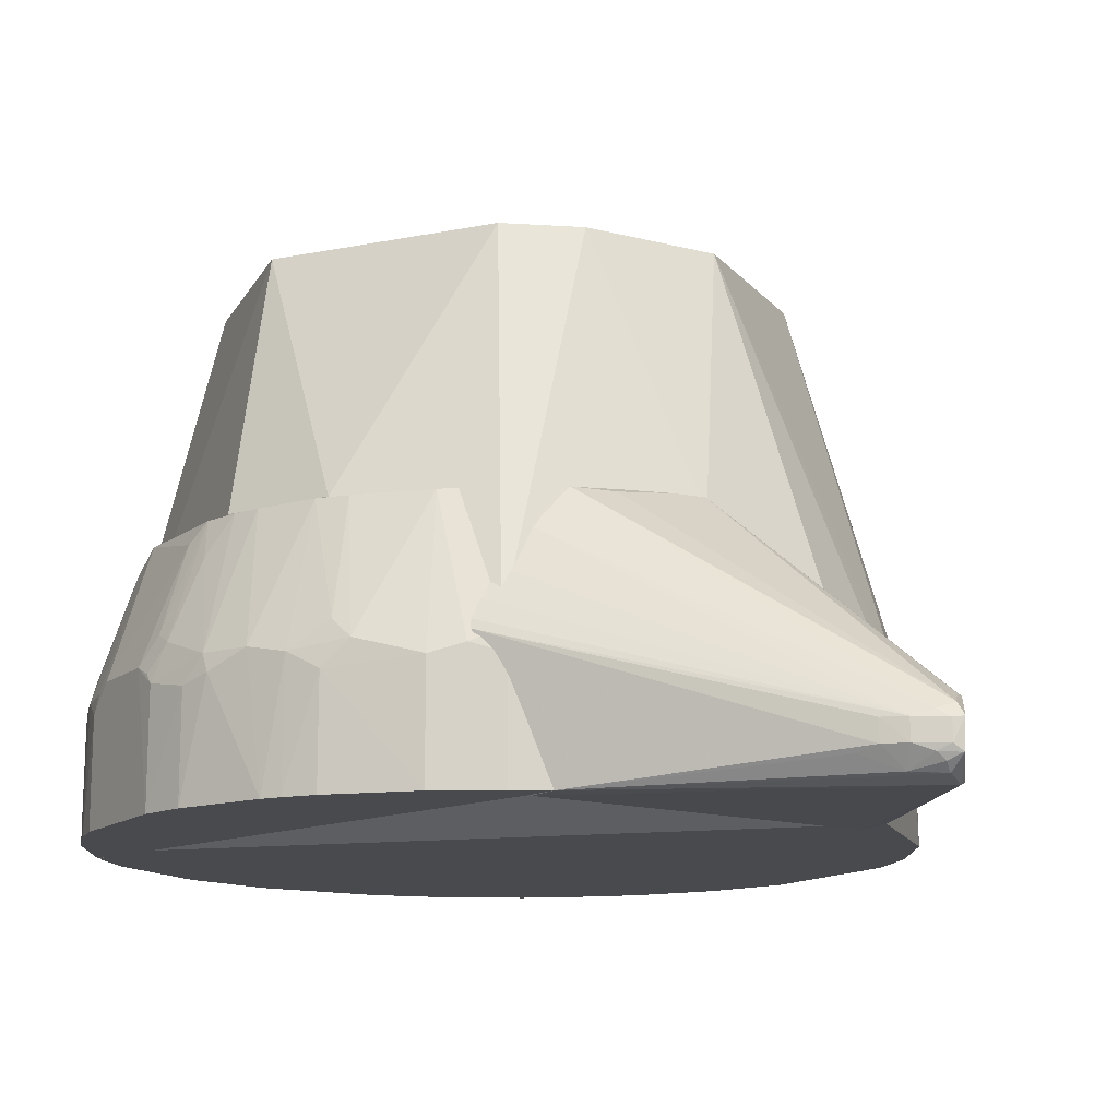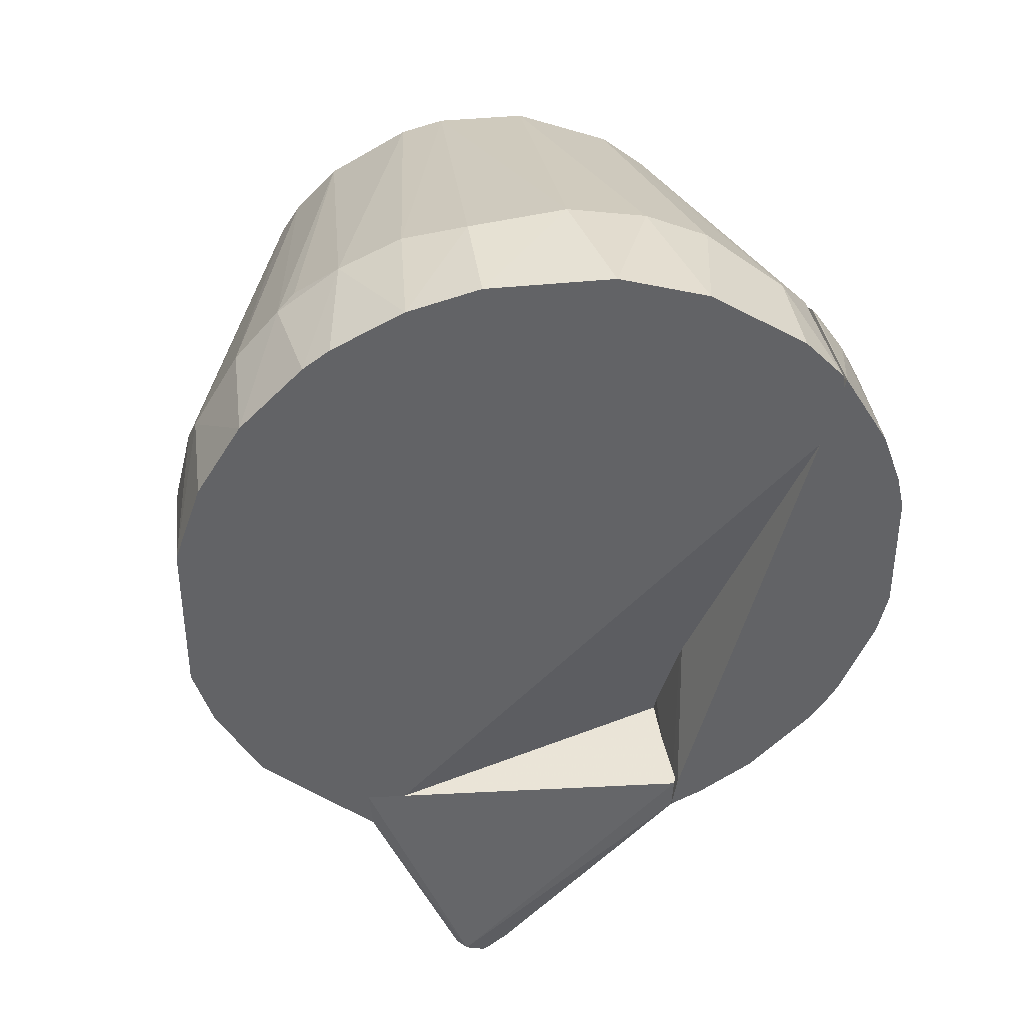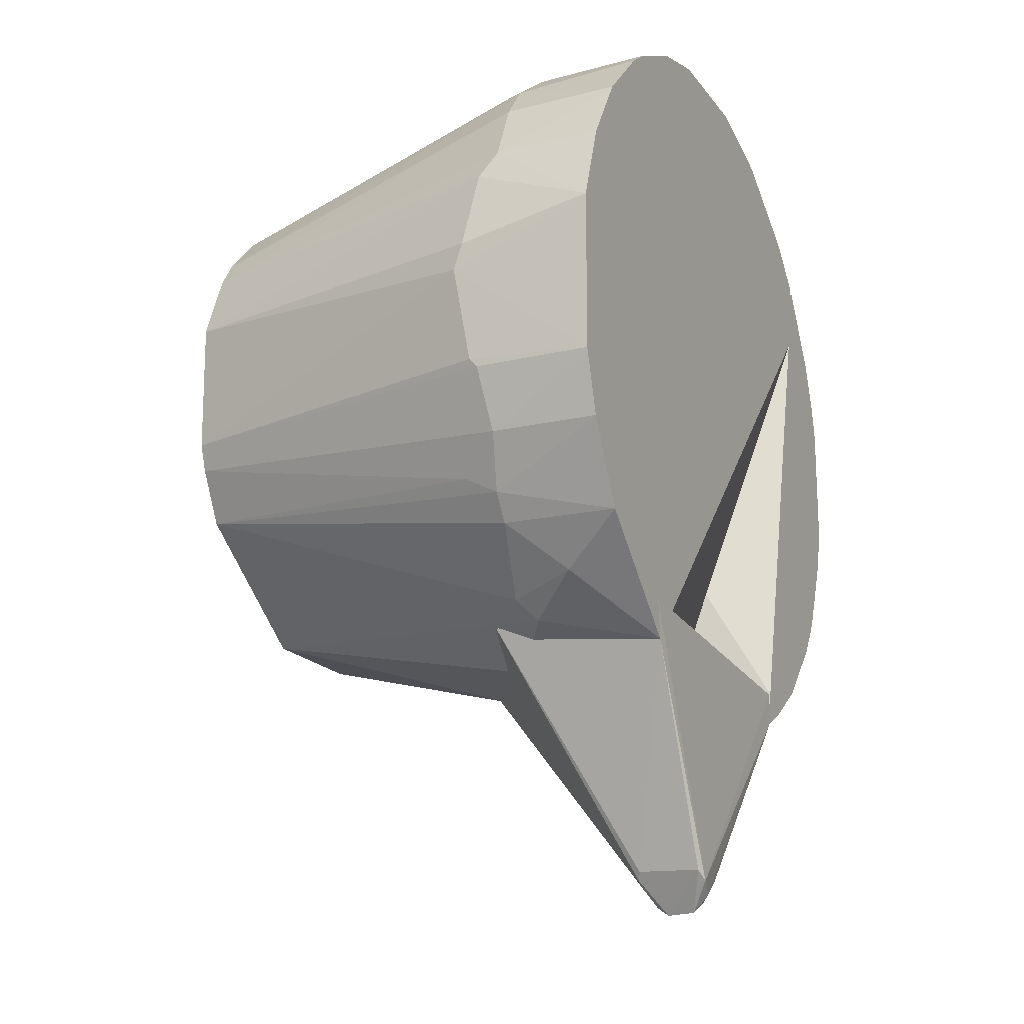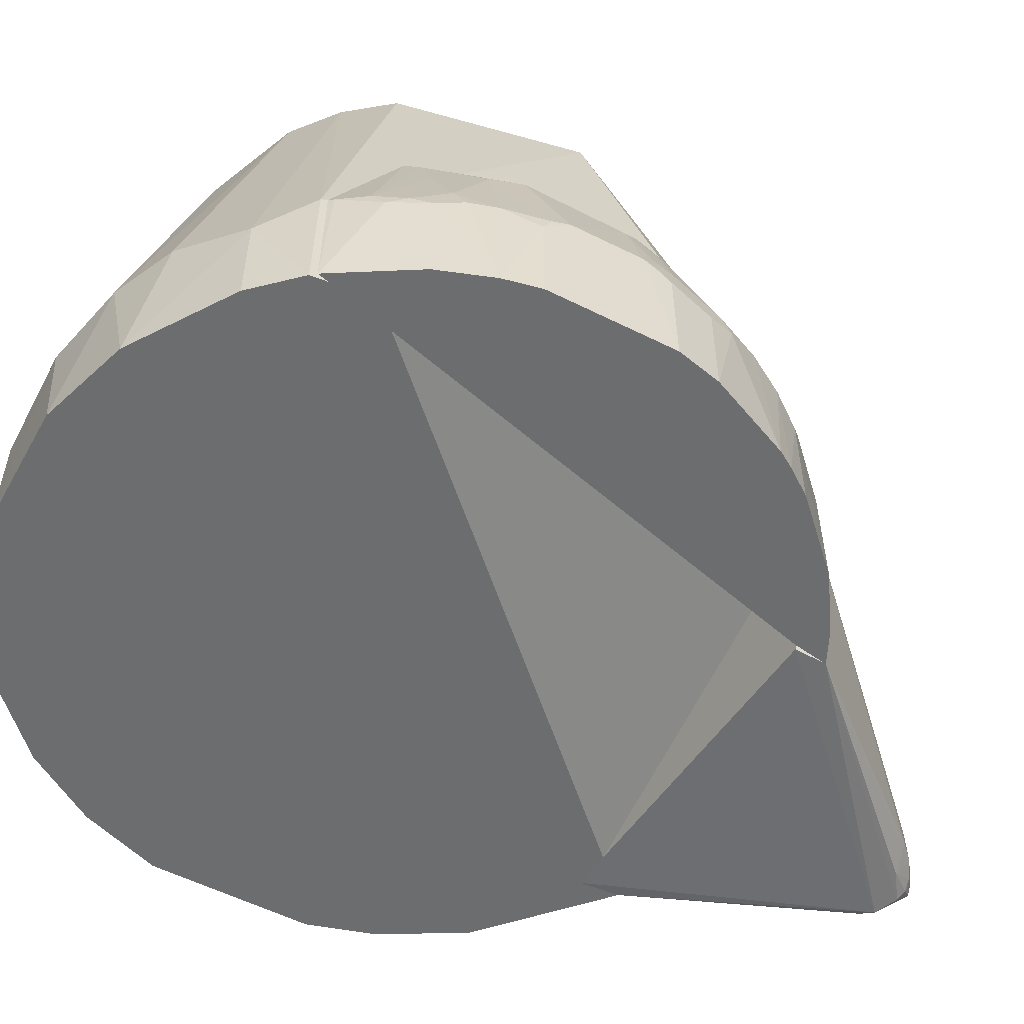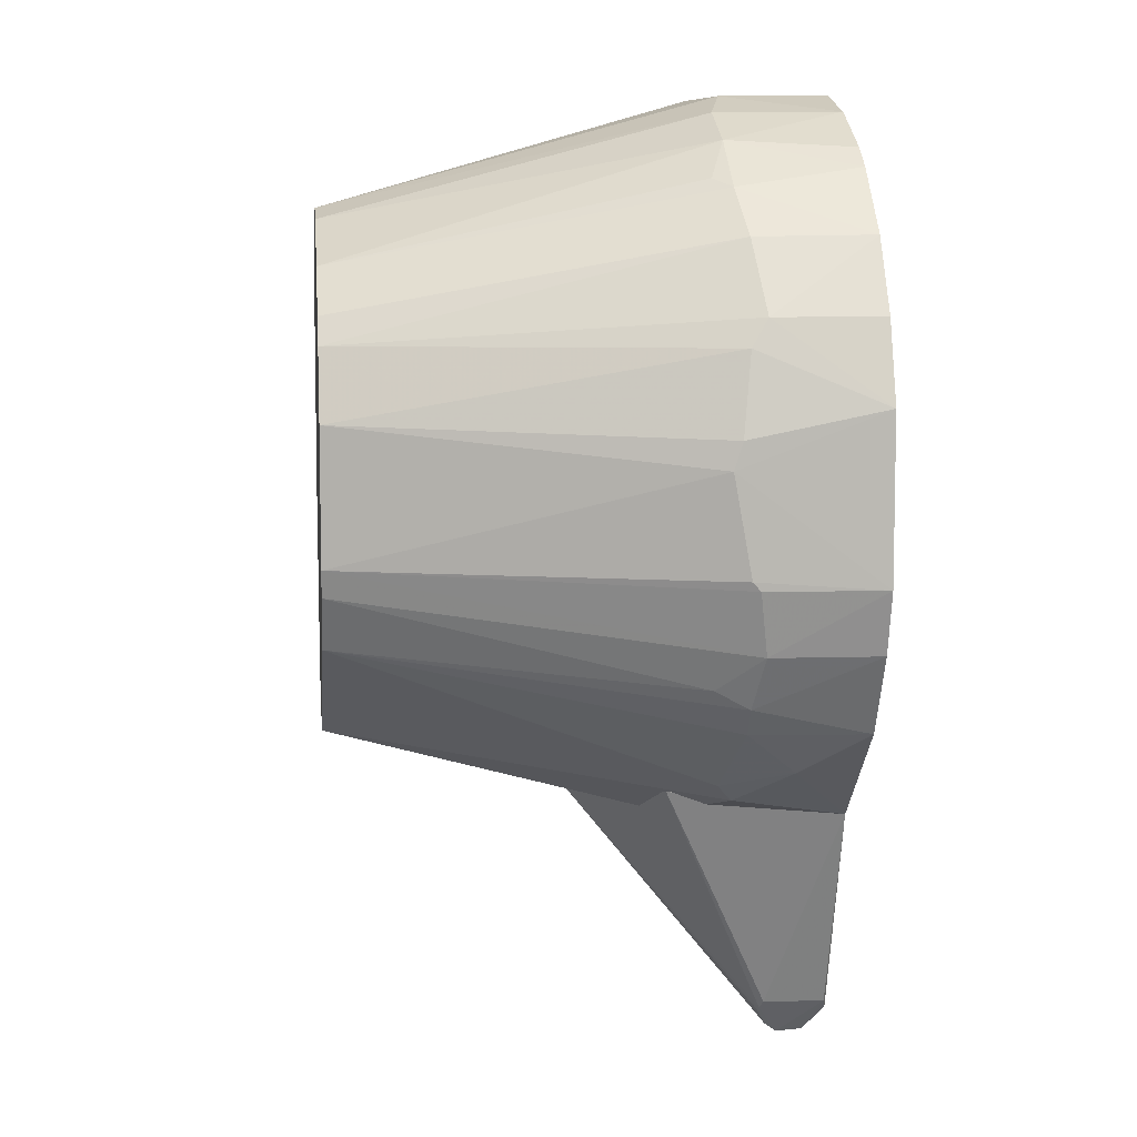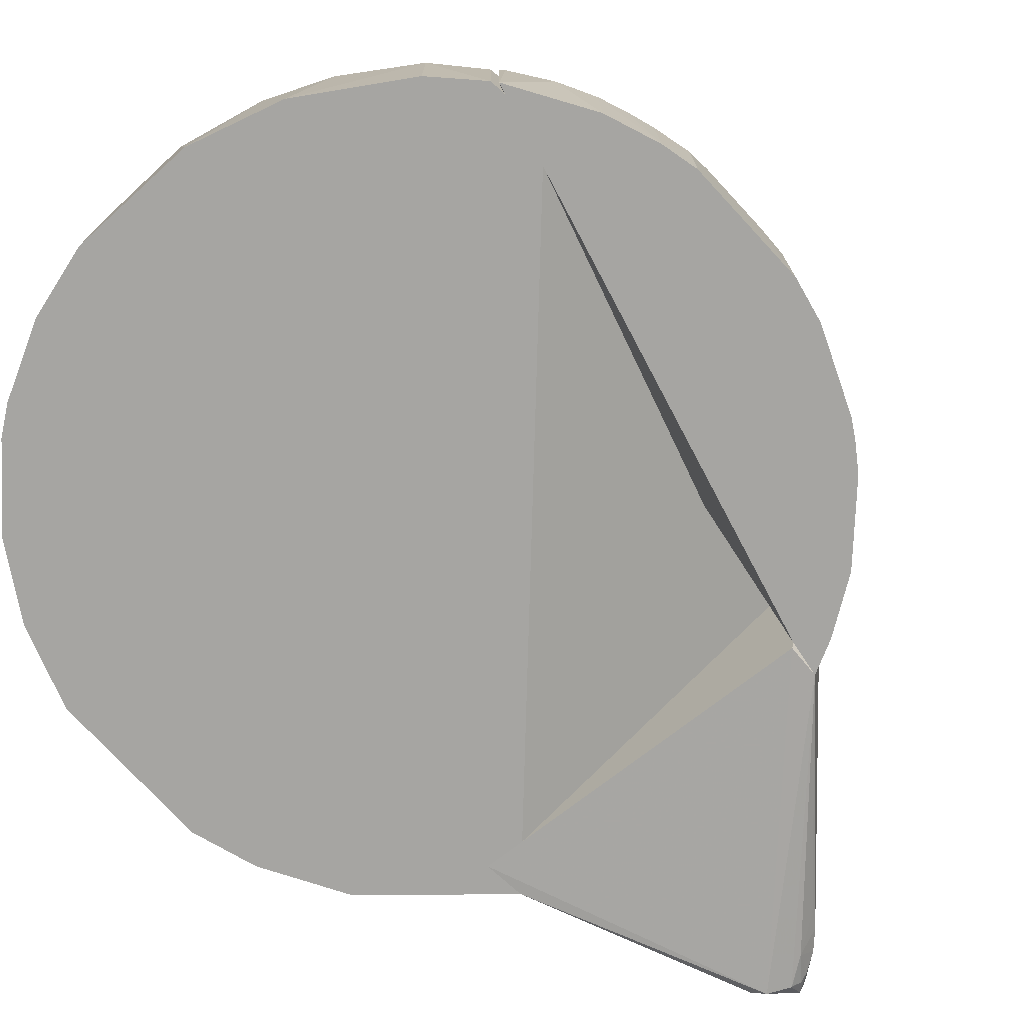
<metadata>
{"format":"obj","ext":"obj","renderer":"f3d","projection":"perspective","resolution":1024,"background":"white","views":[{"elev":-13.2,"azim":-30.7,"up":"+Z"},{"elev":39.5,"azim":172.0,"up":"+Y"},{"elev":-17.5,"azim":114.9,"up":"+Y"},{"elev":-53.9,"azim":-118.5,"up":"+Z"},{"elev":7.8,"azim":83.8,"up":"+Y"},{"elev":-73.6,"azim":-137.5,"up":"+Z"}]}
</metadata>
<code>
v 0.02827 0.03499 0.08605
v 0.06219 -0.01189 0.02153
v 0.03471 0.05378 0
v -0.04288 0.04752 0
v -0.02293 -0.03871 0.08605
v 0.03215 -0.05534 0
v -0.00645 0.06297 0.02156
v 0.05752 0.02769 0.01859
v 0.03722 -0.0253 0.08605
v -0.03782 0.02435 0.08605
v 0.06255 -0.01344 0
v -0.03113 -0.05478 0.02262
v 0.02099 0.05974 0.02151
v -0.01102 0.06303 0
v 0.04364 0.01092 0.08605
v 0.04209 0.04735 0.02142
v 0.05124 -0.03763 0.02012
v 0.01168 -0.04347 0.08605
v -0.03067 0.05491 0.023
v -0.00794 0.04428 0.08605
v 0.06242 0.01413 0
v -0.05066 0.03021 0
v -0.05378 -0.01493 0.04348
v 0.01038 0.06313 0
v 0.03875 0.02282 0.08605
v 0.06215 0.009487 0.02309
v 0.04342 -0.01174 0.08605
v 0.04995 0.04001 0
v 0.03157 0.05492 0.02143
v 0.05911 -0.02408 0.0186
v 0.05157 -0.03787 0
v 0.03761 -0.05125 0.02012
v 0.001228 -0.0563 0.04184
v -0.04878 0.0397 0.02294
v -0.02631 0.05832 0
v -0.02433 0.03786 0.08605
v -0.02006 0.05961 0.02304
v 0.007272 0.04438 0.08605
v -0.04602 -0.03168 0.04347
v -0.04439 -0.007278 0.08605
v -0.04593 -0.01696 0.022
v 0.02254 0.0599 0
v 0.01035 0.06295 0.01865
v 0.05896 0.02311 0.02147
v 0.03569 0.02739 0.08605
v 0.0622 0.004881 0.02457
v 0.04964 0.03972 0.02011
v 0.03919 0.05059 0
v 0.05761 0.02779 0
v 0.01469 0.04249 0.08605
v 0.03905 0.04876 0.0244
v 0.06214 -0.01337 0.02017
v 0.04191 -0.01631 0.08605
v 0.05418 -0.02996 0.02595
v 0.05429 -0.03307 0.02013
v 0.05926 -0.02413 0
v 0.04052 -0.04811 0.02296
v 0.04524 -0.04526 0.01107
v 0.01796 -0.0562 0.022
v 0.02261 -0.05632 0.02936
v -0.01099 -0.04363 0.08605
v -0.04285 0.04742 0.01724
v -0.04962 0.04039 0
v -0.03183 0.03183 0.08605
f 6 4 3
f 11 6 3
f 14 3 4
f 18 9 5
f 21 11 3
f 22 4 6
f 22 6 12
f 24 3 14
f 24 14 7
f 27 15 25
f 28 21 3
f 31 6 11
f 35 14 4
f 37 20 7
f 37 36 20
f 37 19 36
f 37 35 19
f 37 7 14
f 37 14 35
f 38 7 20
f 39 23 12
f 39 12 5
f 40 34 23
f 40 10 34
f 40 39 5
f 40 23 39
f 41 23 22
f 41 22 12
f 41 12 23
f 42 3 24
f 42 29 3
f 42 13 29
f 43 24 7
f 43 42 24
f 43 13 42
f 43 38 13
f 43 7 38
f 44 25 15
f 44 8 25
f 44 15 26
f 44 26 21
f 44 21 8
f 45 16 1
f 45 1 25
f 46 2 11
f 46 11 21
f 46 21 26
f 46 27 2
f 46 26 15
f 46 15 27
f 47 28 16
f 47 8 28
f 47 16 45
f 47 45 25
f 47 25 8
f 48 28 3
f 48 16 28
f 48 29 16
f 48 3 29
f 49 28 8
f 49 8 21
f 49 21 28
f 50 29 13
f 50 1 29
f 50 13 38
f 51 29 1
f 51 1 16
f 51 16 29
f 52 30 11
f 52 11 2
f 52 2 27
f 52 27 30
f 53 30 27
f 53 27 9
f 54 53 9
f 54 30 53
f 55 17 31
f 55 30 54
f 55 54 9
f 55 9 17
f 56 31 11
f 56 11 30
f 56 55 31
f 56 30 55
f 57 17 9
f 57 9 18
f 57 18 32
f 58 31 17
f 58 57 32
f 58 17 57
f 58 32 6
f 58 6 31
f 59 33 12
f 59 12 6
f 60 32 18
f 60 18 33
f 60 33 59
f 60 59 6
f 60 6 32
f 61 33 18
f 61 18 5
f 61 5 12
f 61 12 33
f 62 35 4
f 62 19 35
f 62 36 19
f 63 4 22
f 63 22 23
f 63 23 34
f 63 62 4
f 63 34 62
f 64 34 10
f 64 20 36
f 64 38 20
f 64 50 38
f 64 25 1
f 64 1 50
f 64 27 25
f 64 9 27
f 64 5 9
f 64 40 5
f 64 10 40
f 64 62 34
f 64 36 62
v 0.001228 -0.05509 0.04477
v 0.03309 -0.05056 0.0302
v -0.02508 -0.05226 0.03745
v -0.02553 -0.05319 0
v 0.01178 -0.09879 0.002685
v 0.03274 -0.04845 0
v -0.01892 -0.05242 0.04385
v 0.01463 -0.09402 0.01129
v -0.03472 -0.05279 0.02197
v 0.01495 -0.09391 -0.0007072
v 0.008733 -0.09677 0.008344
v 0.03274 -0.04845 0.01108
v 0.01597 -0.09332 0.0111
v -0.02525 -0.0588 0
v -0.03449 -0.05245 0.02343
v 0.01184 -0.09907 0.007317
v 0.01852 -0.04997 0.02994
v 0.03215 -0.05534 0
v 0.00302 -0.09251 0.00384
v 0.006902 -0.09296 0.0005152
v -0.03286 -0.0523 0.02647
v 0.005873 -0.09524 0.00729
v 0.01161 -0.09768 0.009281
v 0.01682 -0.09225 -0.000144
v 0.01154 -0.09608 0.0002189
v 0.001316 -0.08968 0.002847
v 0.008699 -0.0969 0.002746
v -0.02971 -0.0522 0.03118
v 0.002992 -0.0925 0.007305
v 0.01026 -0.09834 0.007096
v -0.01251 -0.05446 0.0435
v 0.01694 -0.09199 0.01049
v 0.005844 -0.09529 0.003836
v 0.01021 -0.09706 0.001578
v 0.01023 -0.09838 0.003794
v 0.01155 -0.09864 0.002638
v 0.0114 -0.09609 0.0002821
f 71 65 66
f 74 68 70
f 75 71 67
f 76 66 70
f 77 66 65
f 77 65 72
f 78 73 68
f 78 68 74
f 79 70 68
f 79 68 73
f 81 76 67
f 81 67 71
f 81 71 66
f 81 66 76
f 82 74 70
f 82 70 66
f 83 73 78
f 85 76 70
f 85 70 79
f 86 79 73
f 86 85 79
f 86 75 67
f 87 72 65
f 87 71 75
f 87 75 80
f 87 80 77
f 87 77 72
f 88 80 69
f 88 69 74
f 88 74 82
f 89 84 78
f 89 78 74
f 89 74 69
f 90 84 83
f 90 83 78
f 90 78 84
f 92 67 76
f 92 76 85
f 92 86 67
f 92 85 86
f 93 86 73
f 93 73 83
f 94 80 75
f 94 75 86
f 95 87 65
f 95 65 71
f 95 71 87
f 96 88 82
f 96 82 66
f 96 66 77
f 96 77 80
f 96 80 88
f 97 83 84
f 97 84 91
f 97 93 83
f 97 86 93
f 97 94 86
f 98 89 69
f 98 91 84
f 99 69 80
f 99 80 94
f 99 94 97
f 99 97 91
f 100 98 69
f 100 91 98
f 100 99 91
f 100 69 99
f 101 98 84
f 101 84 89
f 101 89 98
v -0.04837 0.02683 0.04498
v -0.02493 -0.05815 0.02169
v -0.03021 -0.01696 0.04409
v -0.05039 0.03943 0
v -0.06142 -0.01795 0
v -0.03021 -0.01696 0.022
v -0.04593 0.0302 0.022
v -0.06295 0.011 0.01726
v -0.02525 -0.0588 0
v -0.04722 -0.02995 0.04338
v -0.0255 -0.04683 0.022
v -0.0498 0.03897 0.02178
v -0.06302 0.01103 0
v -0.05049 -0.03918 0.01724
v -0.0262 -0.05287 0
v -0.02959 -0.04734 0.04366
v -0.06128 -0.01189 0.02453
v -0.058 0.02311 0.02445
v -0.06313 -0.0104 0
v -0.03988 -0.04984 0.01857
v -0.05054 -0.03921 0
v -0.05653 -0.02855 0.02145
v -0.05491 -0.01033 0.04333
v -0.05355 0.03382 0.02148
v -0.05835 0.02624 0
v -0.06297 0.006437 0.02156
v -0.06299 -0.01034 0.01863
v -0.03074 -0.05594 0.01858
v -0.03514 -0.0435 0.04333
v -0.03998 -0.04996 0
v -0.04876 -0.03906 0.0244
v -0.05548 -0.03185 0
v -0.05341 -0.0164 0.04333
v -0.05326 0.02447 0.03549
v -0.05048 0.03827 0.02145
v -0.06165 0.01715 0
v -0.0582 0.02621 0.01859
v -0.06303 -0.005753 0.0216
v -0.06123 0.01709 0.02016
v -0.05504 0.009443 0.04338
v -0.06135 -0.01795 0.01726
v -0.0277 -0.05752 0.01858
v -0.03228 -0.05448 0.02149
v -0.04409 -0.03443 0.04329
v -0.0308 -0.05606 0
v -0.05339 -0.03452 0.02011
v -0.04735 -0.04209 0.02141
v -0.05373 -0.03472 0
v -0.05184 -0.02087 0.0433
v -0.05656 -0.01326 0.03705
v -0.05974 -0.02099 0.0215
v -0.05648 0.02919 0.02013
v -0.05024 0.02453 0.04339
v -0.05505 0.03227 0.0186
v -0.06124 -0.008819 0.0261
v -0.06294 -0.008837 0.02019
v -0.06285 0.009489 0.02018
v -0.05976 0.02167 0.02017
v -0.05486 0.01551 0.04021
v -0.05648 -0.007299 0.04019
v -0.05972 -0.02256 0.01859
v -0.03063 -0.05128 0.03227
v -0.0353 -0.05287 0.02014
v -0.02626 -0.05761 0.02152
f 108 102 104
f 108 107 105
f 108 104 107
f 110 106 105
f 112 107 104
f 112 104 103
f 112 110 107
f 112 103 110
f 113 108 105
f 113 102 108
f 114 105 106
f 116 110 105
f 116 105 107
f 116 107 110
f 117 103 104
f 117 104 102
f 117 102 111
f 120 114 106
f 122 106 110
f 126 105 114
f 127 109 114
f 127 114 120
f 131 121 115
f 131 115 122
f 131 122 110
f 131 129 121
f 133 106 122
f 134 111 102
f 134 102 124
f 136 125 102
f 136 102 113
f 136 113 105
f 137 126 114
f 137 114 109
f 138 126 137
f 139 127 120
f 139 120 128
f 140 137 109
f 141 124 102
f 142 128 120
f 142 120 106
f 143 110 103
f 145 130 117
f 145 117 111
f 145 111 132
f 146 131 110
f 146 129 131
f 146 143 129
f 146 110 143
f 147 123 133
f 147 132 111
f 147 111 123
f 148 115 121
f 148 121 130
f 148 145 132
f 148 130 145
f 148 147 115
f 148 132 147
f 149 133 122
f 149 122 115
f 149 147 133
f 149 115 147
f 150 123 111
f 150 111 134
f 151 134 124
f 151 124 118
f 152 150 134
f 152 123 150
f 152 118 128
f 152 128 142
f 152 151 118
f 152 134 151
f 153 135 125
f 153 119 135
f 153 138 119
f 154 102 125
f 154 125 135
f 154 141 102
f 154 135 119
f 155 136 105
f 155 125 136
f 155 153 125
f 155 105 126
f 155 126 138
f 155 138 153
f 156 139 118
f 156 118 124
f 157 139 128
f 157 128 118
f 157 118 139
f 158 140 109
f 158 109 127
f 158 127 141
f 159 140 119
f 159 119 138
f 159 138 137
f 159 137 140
f 160 119 140
f 160 158 141
f 160 140 158
f 160 154 119
f 160 141 154
f 161 124 141
f 161 156 124
f 161 139 156
f 161 141 127
f 161 127 139
f 162 133 123
f 162 152 142
f 162 123 152
f 162 142 106
f 162 106 133
f 163 117 130
f 164 121 129
f 164 129 144
f 164 130 121
f 164 163 130
f 164 144 163
f 165 143 103
f 165 163 144
f 165 103 117
f 165 117 163
f 165 144 129
f 165 129 143

</code>
